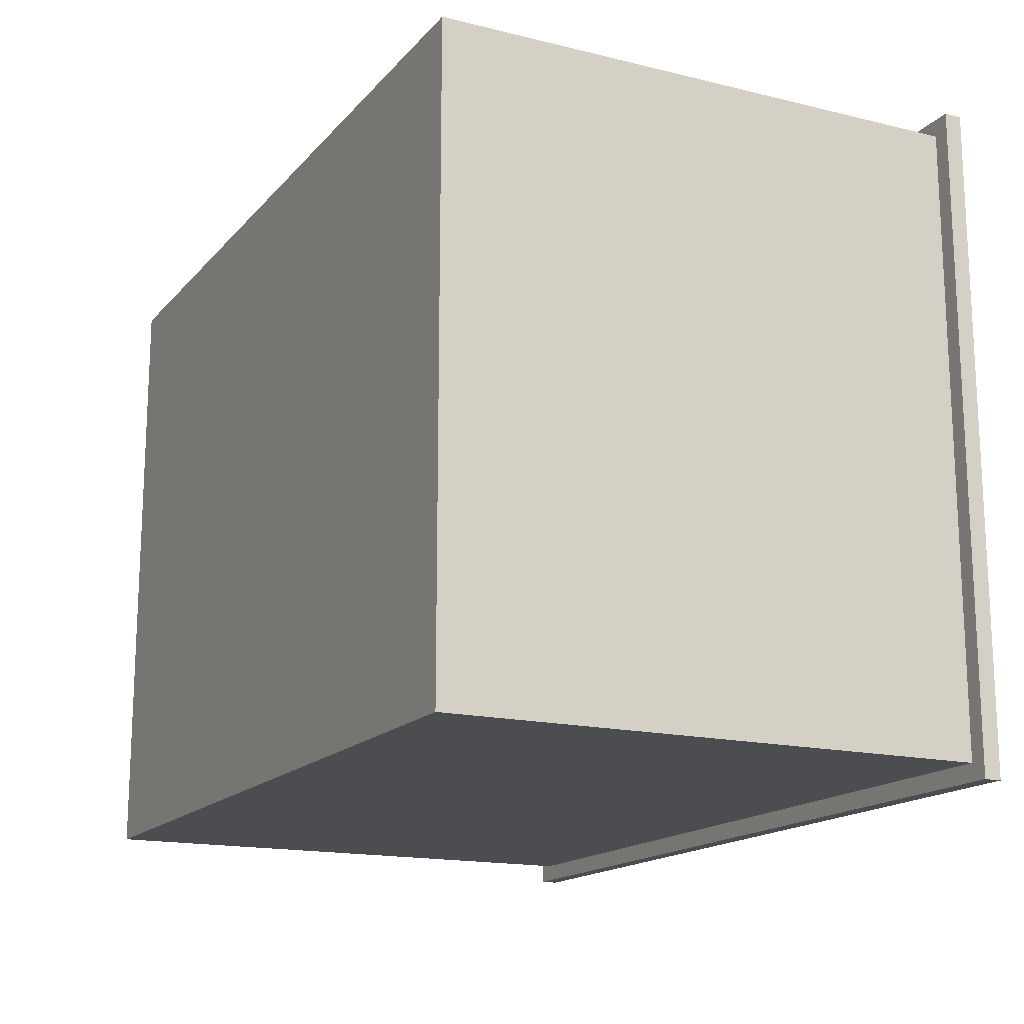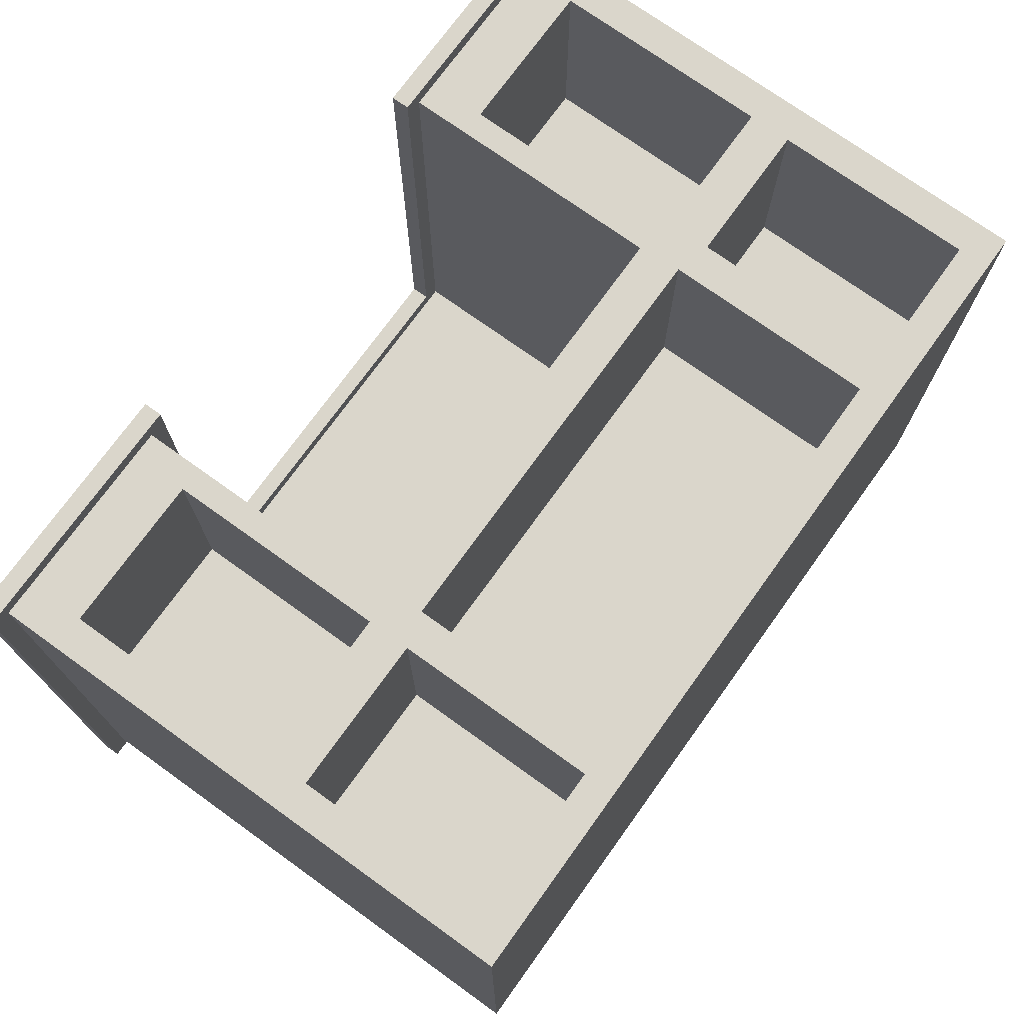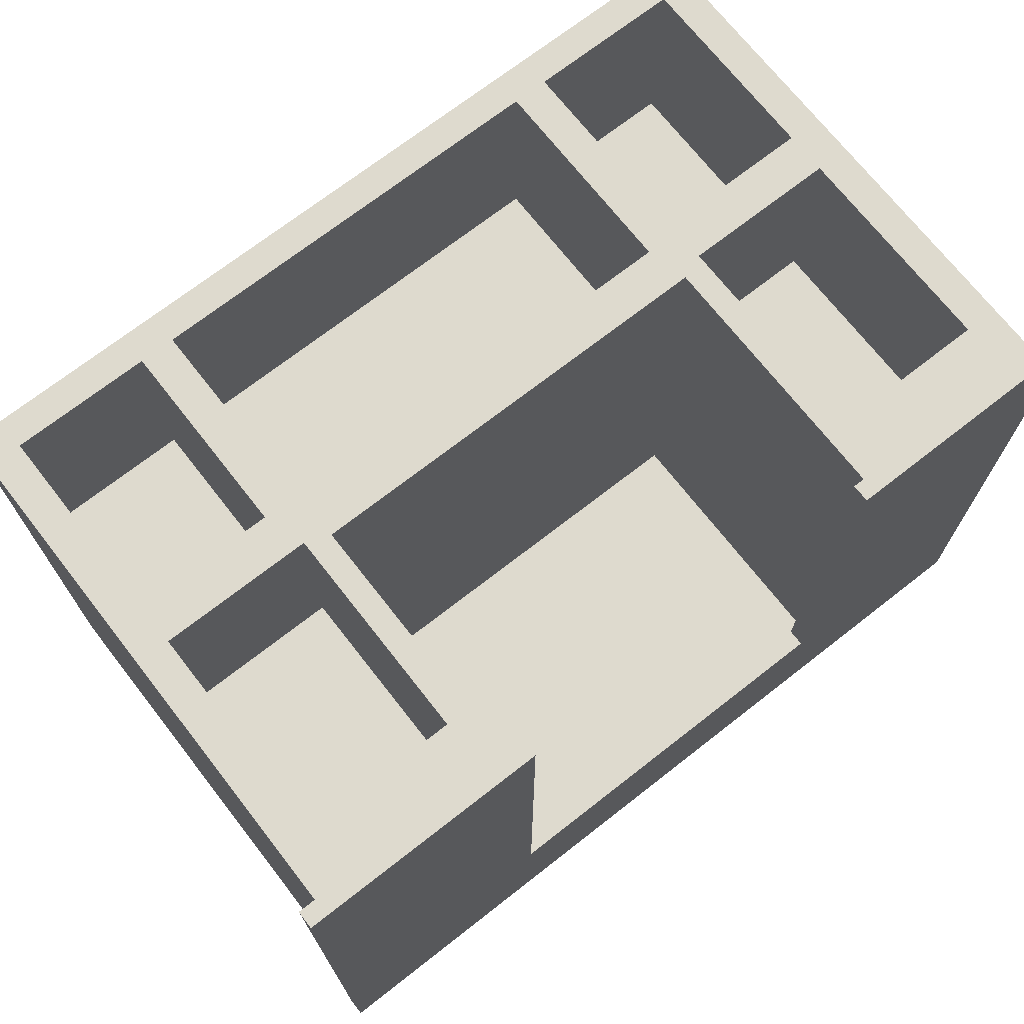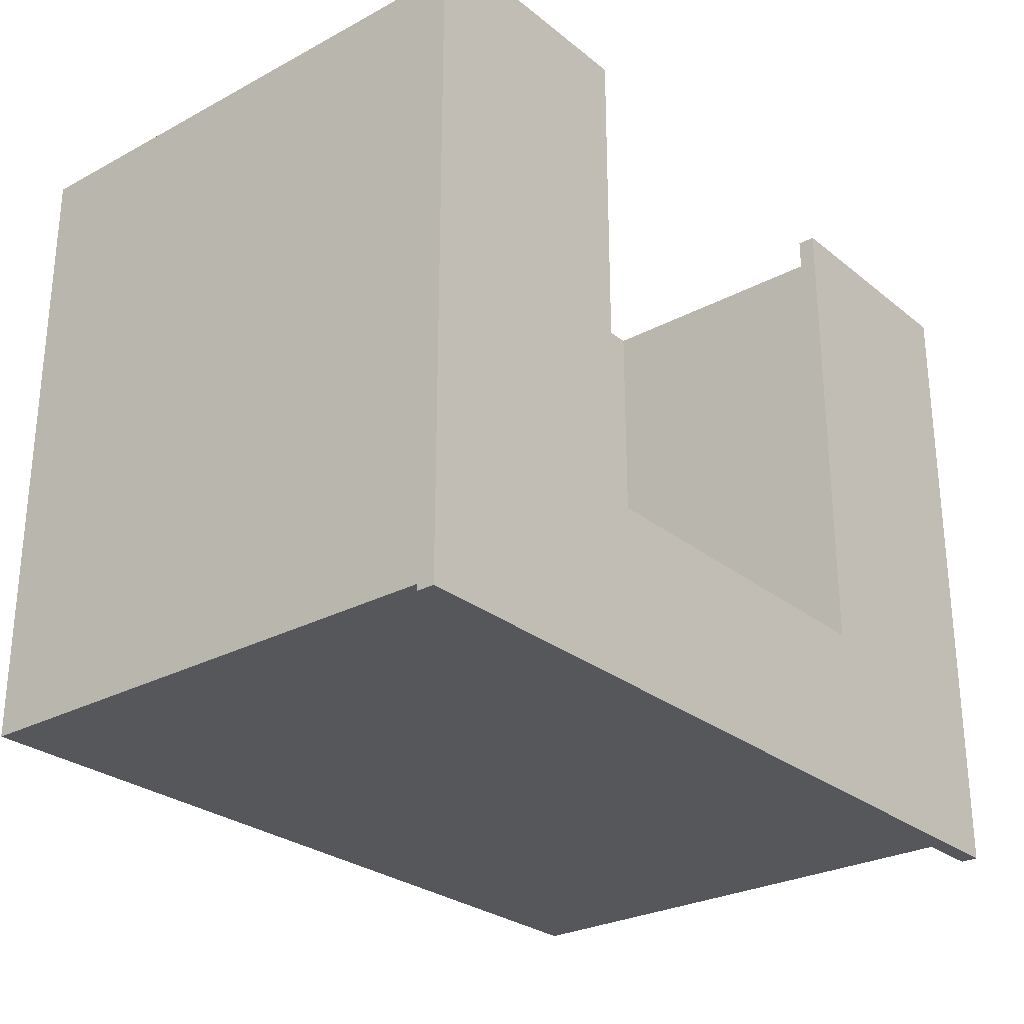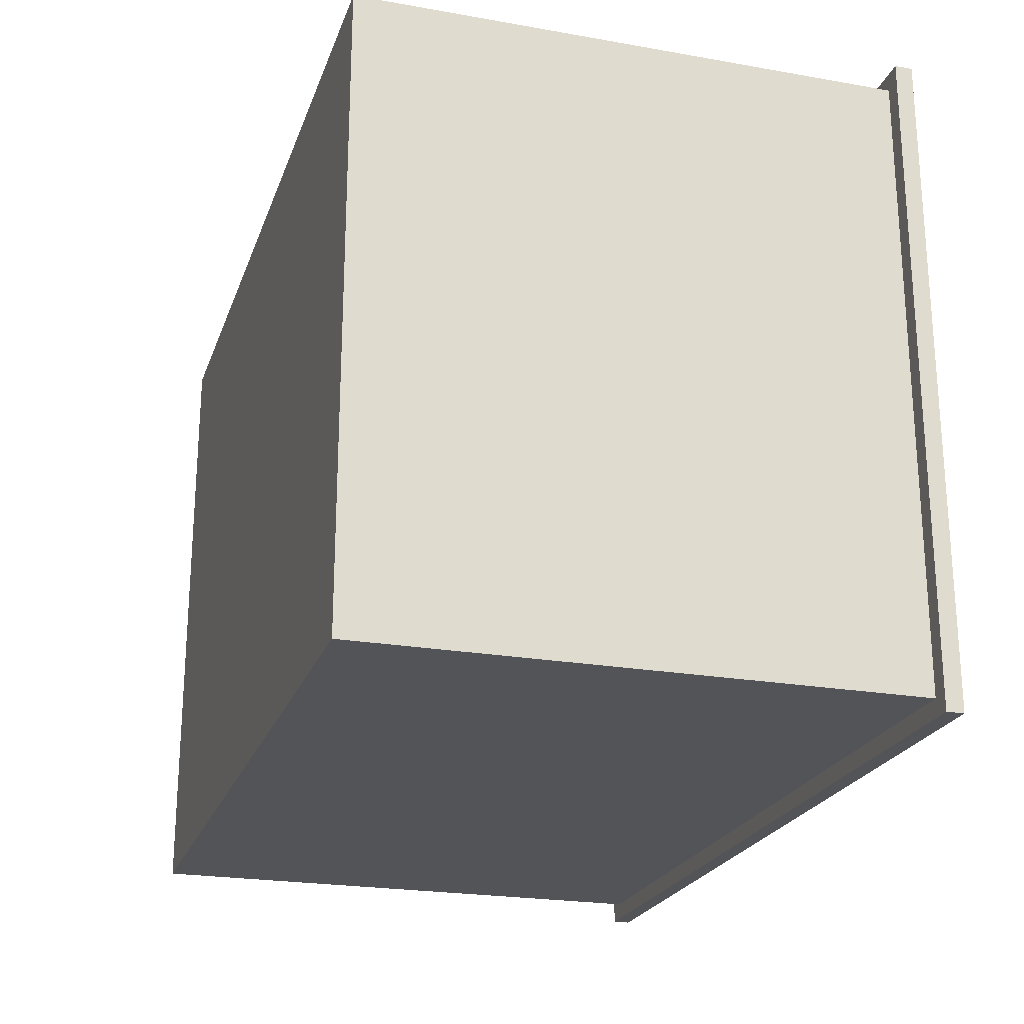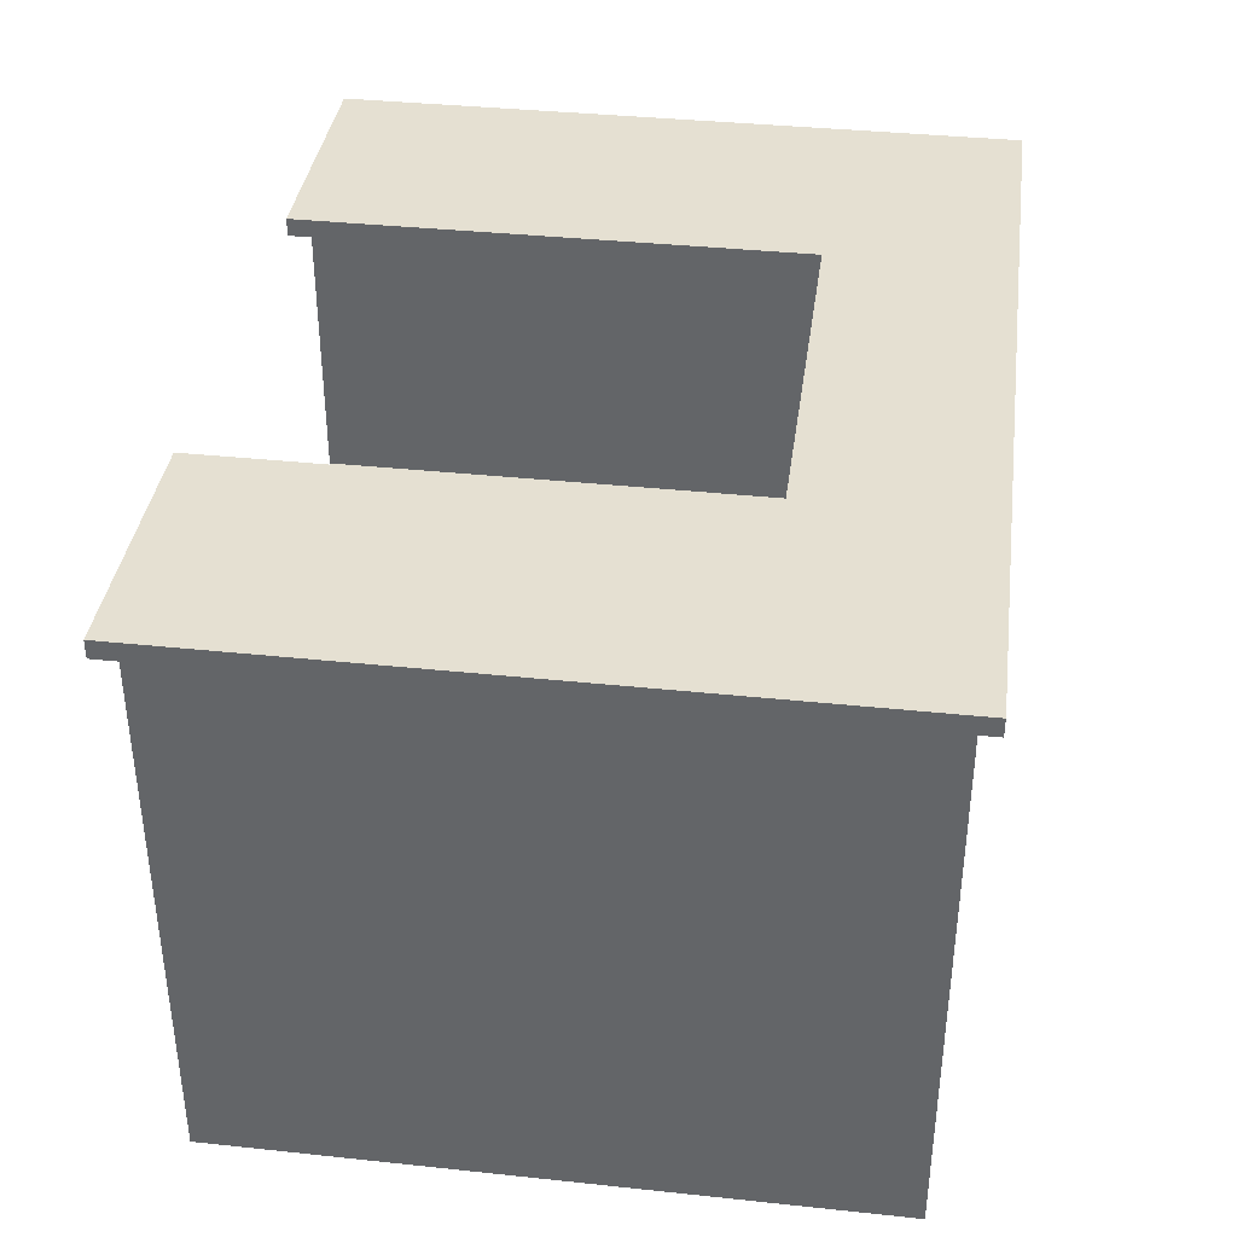
<metadata>
{"format":"obj","ext":"obj","renderer":"f3d","projection":"perspective","resolution":1024,"background":"white","views":[{"elev":-16.2,"azim":63.4,"up":"+Z"},{"elev":73.7,"azim":-54.3,"up":"+Z"},{"elev":71.2,"azim":142.0,"up":"+Z"},{"elev":-27.4,"azim":129.5,"up":"+Z"},{"elev":-22.8,"azim":73.2,"up":"+Z"},{"elev":37.6,"azim":97.7,"up":"+Y"}]}
</metadata>
<code>
v 32.5 80 -67.5
v 32.5 80 2.5
v 32.5 77.5 2.5
v 32.5 77.5 -67.5
v 87.5 80 -67.5
v 32.5 80 -67.5
v 32.5 77.5 -67.5
v 87.5 77.5 -67.5
v 87.5 80 2.5
v 87.5 80 -67.5
v 87.5 77.5 -67.5
v 87.5 77.5 2.5
v 122.5 80 2.5
v 87.5 80 2.5
v 87.5 77.5 2.5
v 122.5 77.5 2.5
v 122.5 80 -92.5
v 122.5 80 2.5
v 122.5 77.5 2.5
v 122.5 77.5 -92.5
v -2.5 80 -92.5
v 122.5 80 -92.5
v 122.5 77.5 -92.5
v -2.5 77.5 -92.5
v -2.5 80 2.5
v -2.5 80 -92.5
v -2.5 77.5 -92.5
v -2.5 77.5 2.5
v 32.5 80 2.5
v -2.5 80 2.5
v -2.5 77.5 2.5
v 32.5 77.5 2.5
v 0 77.5 0
v 30 77.5 0
v 30 77.5 -70
v 90 77.5 -70
v 90 77.5 0
v 120 77.5 0
v 120 77.5 -90
v 0 77.5 -90
v 32.5 77.5 2.5
v -2.5 77.5 2.5
v -2.5 77.5 -92.5
v 122.5 77.5 -92.5
v 122.5 77.5 2.5
v 87.5 77.5 2.5
v 87.5 77.5 -67.5
v 32.5 77.5 -67.5
v 90 77.5 0
v 90 77.5 -70
v 90 40 -70
v 90 40 0
v 90 77.5 -70
v 30 77.5 -70
v 30 40 -70
v 90 40 -70
v 30 77.5 -70
v 30 77.5 0
v 30 40 0
v 30 40 -70
v 115.2 69.5 0
v 115.2 38.67 0
v 93.5 38.67 0
v 93.5 69.5 0
v 26.5 69.5 0
v 26.5 38.65 0
v 4.8 38.65 0
v 4.8 69.5 0
v 115.2 32.67 0
v 115.2 4.5 0
v 95.45 4.5 0
v 95.45 32.67 0
v 26.5 32.65 0
v 26.5 4.5 0
v 4.8 4.5 0
v 4.8 32.65 0
v 90.45 34 0
v 90.45 4.5 0
v 31.5 4.5 0
v 31.5 34 0
v 120 77.5 0
v 90 77.5 0
v 90 40 0
v 30 40 0
v 30 77.5 0
v 0 77.5 0
v 0 0 0
v 120 0 0
v 90.45 4.5 0
v 90.45 34 0
v 90.45 34 -30
v 90.45 4.5 -30
v 90.45 34 0
v 31.5 34 0
v 31.5 34 -30
v 90.45 34 -30
v 31.5 34 0
v 31.5 4.5 0
v 31.5 4.5 -30
v 31.5 34 -30
v 31.5 4.5 0
v 90.45 4.5 0
v 90.45 4.5 -30
v 31.5 4.5 -30
v 31.5 4.5 -30
v 90.45 4.5 -30
v 90.45 34 -30
v 31.5 34 -30
v 26.5 4.5 0
v 26.5 32.65 0
v 26.5 32.65 -30
v 26.5 4.5 -30
v 26.5 32.65 0
v 4.8 32.65 0
v 4.8 32.65 -30
v 26.5 32.65 -30
v 4.8 32.65 0
v 4.8 4.5 0
v 4.8 4.5 -30
v 4.8 32.65 -30
v 4.8 4.5 0
v 26.5 4.5 0
v 26.5 4.5 -30
v 4.8 4.5 -30
v 4.8 4.5 -30
v 26.5 4.5 -30
v 26.5 32.65 -30
v 4.8 32.65 -30
v 115.2 4.5 0
v 115.2 32.67 0
v 115.2 32.67 -30
v 115.2 4.5 -30
v 115.2 32.67 0
v 95.45 32.67 0
v 95.45 32.67 -30
v 115.2 32.67 -30
v 95.45 32.67 0
v 95.45 4.5 0
v 95.45 4.5 -30
v 95.45 32.67 -30
v 95.45 4.5 0
v 115.2 4.5 0
v 115.2 4.5 -30
v 95.45 4.5 -30
v 95.45 4.5 -30
v 115.2 4.5 -30
v 115.2 32.67 -30
v 95.45 32.67 -30
v 26.5 38.65 0
v 26.5 69.5 0
v 26.5 69.5 -30
v 26.5 38.65 -30
v 26.5 69.5 0
v 4.8 69.5 0
v 4.8 69.5 -30
v 26.5 69.5 -30
v 4.8 69.5 0
v 4.8 38.65 0
v 4.8 38.65 -30
v 4.8 69.5 -30
v 4.8 38.65 0
v 26.5 38.65 0
v 26.5 38.65 -30
v 4.8 38.65 -30
v 4.8 38.65 -30
v 26.5 38.65 -30
v 26.5 69.5 -30
v 4.8 69.5 -30
v 115.2 38.67 0
v 115.2 69.5 0
v 115.2 69.5 -30
v 115.2 38.67 -30
v 115.2 69.5 0
v 93.5 69.5 0
v 93.5 69.5 -30
v 115.2 69.5 -30
v 93.5 69.5 0
v 93.5 38.67 0
v 93.5 38.67 -30
v 93.5 69.5 -30
v 93.5 38.67 0
v 115.2 38.67 0
v 115.2 38.67 -30
v 93.5 38.67 -30
v 93.5 38.67 -30
v 115.2 38.67 -30
v 115.2 69.5 -30
v 93.5 69.5 -30
v 30 40 0
v 90 40 0
v 90 40 -70
v 30 40 -70
v 0 77.5 0
v 0 77.5 -90
v 0 0 -90
v 0 0 0
v 0 77.5 -90
v 120 77.5 -90
v 120 0 -90
v 0 0 -90
v 120 77.5 -90
v 120 77.5 0
v 120 0 0
v 120 0 -90
v -2.5 80 2.5
v 32.5 80 2.5
v 32.5 80 -67.5
v 87.5 80 -67.5
v 87.5 80 2.5
v 122.5 80 2.5
v 122.5 80 -92.5
v -2.5 80 -92.5
v 120 0 0
v 0 0 0
v 0 0 -90
v 120 0 -90
g 53a527be-e2ed-11ea-91e3-54bf646e7e1f
f 1 2 4
f 4 2 3
g 53a7e6fe-e2ed-11ea-8bb9-54bf646e7e1f
f 5 6 8
f 8 6 7
g 53aaa6a4-e2ed-11ea-912c-54bf646e7e1f
f 9 10 12
f 12 10 11
g 53ac53cc-e2ed-11ea-846d-54bf646e7e1f
f 13 14 16
f 16 14 15
g 53adda68-e2ed-11ea-820e-54bf646e7e1f
f 17 18 20
f 20 18 19
g 53af39a6-e2ed-11ea-b74d-54bf646e7e1f
f 21 22 24
f 24 22 23
g 53b0c040-e2ed-11ea-b3d3-54bf646e7e1f
f 25 26 28
f 28 26 27
g 53b246e4-e2ed-11ea-95d8-54bf646e7e1f
f 29 30 32
f 32 30 31
g 53b3cd7a-e2ed-11ea-a1a7-54bf646e7e1f
f 34 42 33
f 33 42 43
f 33 43 40
f 40 43 39
f 39 43 44
f 39 44 45
f 35 48 34
f 34 48 41
f 34 41 42
f 48 35 47
f 47 35 36
f 47 36 37
f 47 37 46
f 46 37 38
f 46 38 45
f 45 38 39
g 524f0e00-e2ed-11ea-b2f7-54bf646e7e1f
f 49 50 52
f 52 50 51
g 524f5c00-e2ed-11ea-aec8-54bf646e7e1f
f 53 54 56
f 56 54 55
g 524fa9f4-e2ed-11ea-a8e7-54bf646e7e1f
f 57 58 60
f 60 58 59
g 524d870c-e2ed-11ea-95ae-54bf646e7e1f
f 62 81 61
f 61 81 82
f 61 82 64
f 64 82 83
f 64 83 63
f 63 83 77
f 63 77 72
f 72 77 78
f 72 78 71
f 71 78 88
f 71 88 70
f 70 88 69
f 69 88 62
f 69 62 72
f 72 62 63
f 66 84 65
f 65 84 85
f 65 85 68
f 68 85 86
f 68 86 67
f 67 86 87
f 67 87 76
f 76 87 75
f 75 87 74
f 74 87 79
f 74 79 73
f 73 79 80
f 73 80 66
f 66 80 84
f 66 67 73
f 73 67 76
f 78 79 88
f 88 79 87
f 84 80 83
f 83 80 77
f 88 81 62
g 530d54ac-e2ed-11ea-bfca-54bf646e7e1f
f 89 90 92
f 92 90 91
g 530e1808-e2ed-11ea-a482-54bf646e7e1f
f 93 94 96
f 96 94 95
g 530edb86-e2ed-11ea-b345-54bf646e7e1f
f 97 98 100
f 100 98 99
g 530f777e-e2ed-11ea-b2c7-54bf646e7e1f
f 101 102 104
f 104 102 103
g 53103afa-e2ed-11ea-9fb6-54bf646e7e1f
f 105 106 108
f 108 106 107
g 5310fe1e-e2ed-11ea-b4d4-54bf646e7e1f
f 109 110 112
f 112 110 111
g 5311c192-e2ed-11ea-b2d4-54bf646e7e1f
f 113 114 116
f 116 114 115
g 5312abe8-e2ed-11ea-8fae-54bf646e7e1f
f 117 118 120
f 120 118 119
g 53136f1a-e2ed-11ea-8dfb-54bf646e7e1f
f 121 122 124
f 124 122 123
g 5314599a-e2ed-11ea-8738-54bf646e7e1f
f 125 126 128
f 128 126 127
g 531543be-e2ed-11ea-9cd0-54bf646e7e1f
f 129 130 132
f 132 130 131
g 53162e7a-e2ed-11ea-bcd1-54bf646e7e1f
f 133 134 136
f 136 134 135
g 531718a4-e2ed-11ea-95ba-54bf646e7e1f
f 137 138 140
f 140 138 139
g 53182a06-e2ed-11ea-9bc2-54bf646e7e1f
f 141 142 144
f 144 142 143
g 531914a6-e2ed-11ea-a009-54bf646e7e1f
f 145 146 148
f 148 146 147
g 531a2602-e2ed-11ea-89be-54bf646e7e1f
f 149 150 152
f 152 150 151
g 531b3766-e2ed-11ea-8f35-54bf646e7e1f
f 153 154 156
f 156 154 155
g 531c6fec-e2ed-11ea-afe1-54bf646e7e1f
f 157 158 160
f 160 158 159
g 531d815c-e2ed-11ea-9821-54bf646e7e1f
f 161 162 164
f 164 162 163
g 531ee110-e2ed-11ea-a18d-54bf646e7e1f
f 165 166 168
f 168 166 167
g 53201968-e2ed-11ea-bedc-54bf646e7e1f
f 169 170 172
f 172 170 171
g 5321519c-e2ed-11ea-bf4d-54bf646e7e1f
f 173 174 176
f 176 174 175
g 5322b134-e2ed-11ea-8ac9-54bf646e7e1f
f 177 178 180
f 180 178 179
g 5323e9be-e2ed-11ea-819e-54bf646e7e1f
f 181 182 184
f 184 182 183
g 5325495c-e2ed-11ea-8a6b-54bf646e7e1f
f 185 186 188
f 188 186 187
g 5288e230-e2ed-11ea-9440-54bf646e7e1f
f 190 191 189
f 189 191 192
g 524dd55a-e2ed-11ea-a6ea-54bf646e7e1f
f 193 194 196
f 196 194 195
g 524e237a-e2ed-11ea-9b47-54bf646e7e1f
f 197 198 200
f 200 198 199
g 524e719e-e2ed-11ea-9e00-54bf646e7e1f
f 201 202 204
f 204 202 203
g 52501f4a-e2ed-11ea-ac44-54bf646e7e1f
f 206 207 205
f 205 207 212
f 212 207 208
f 212 208 211
f 211 208 210
f 210 208 209
g 5250947a-e2ed-11ea-b3d3-54bf646e7e1f
f 213 214 216
f 216 214 215

</code>
